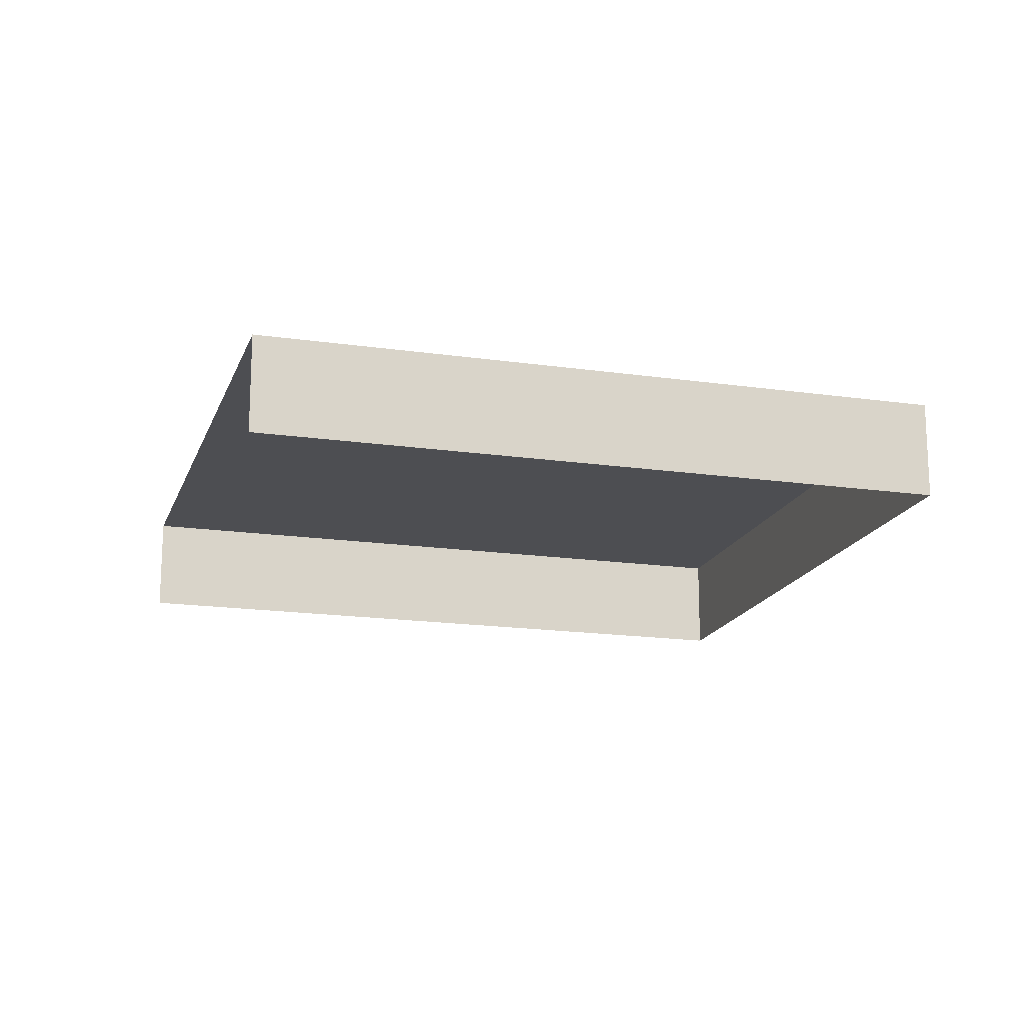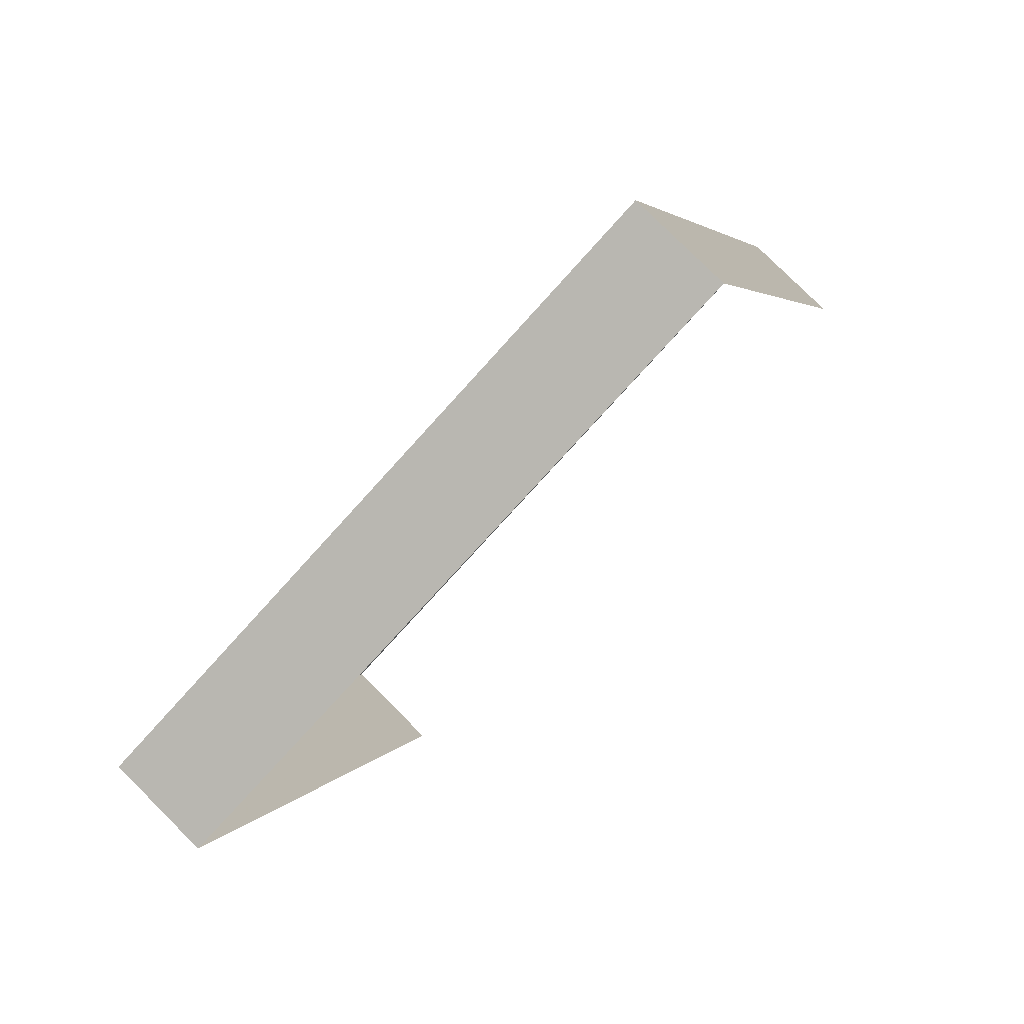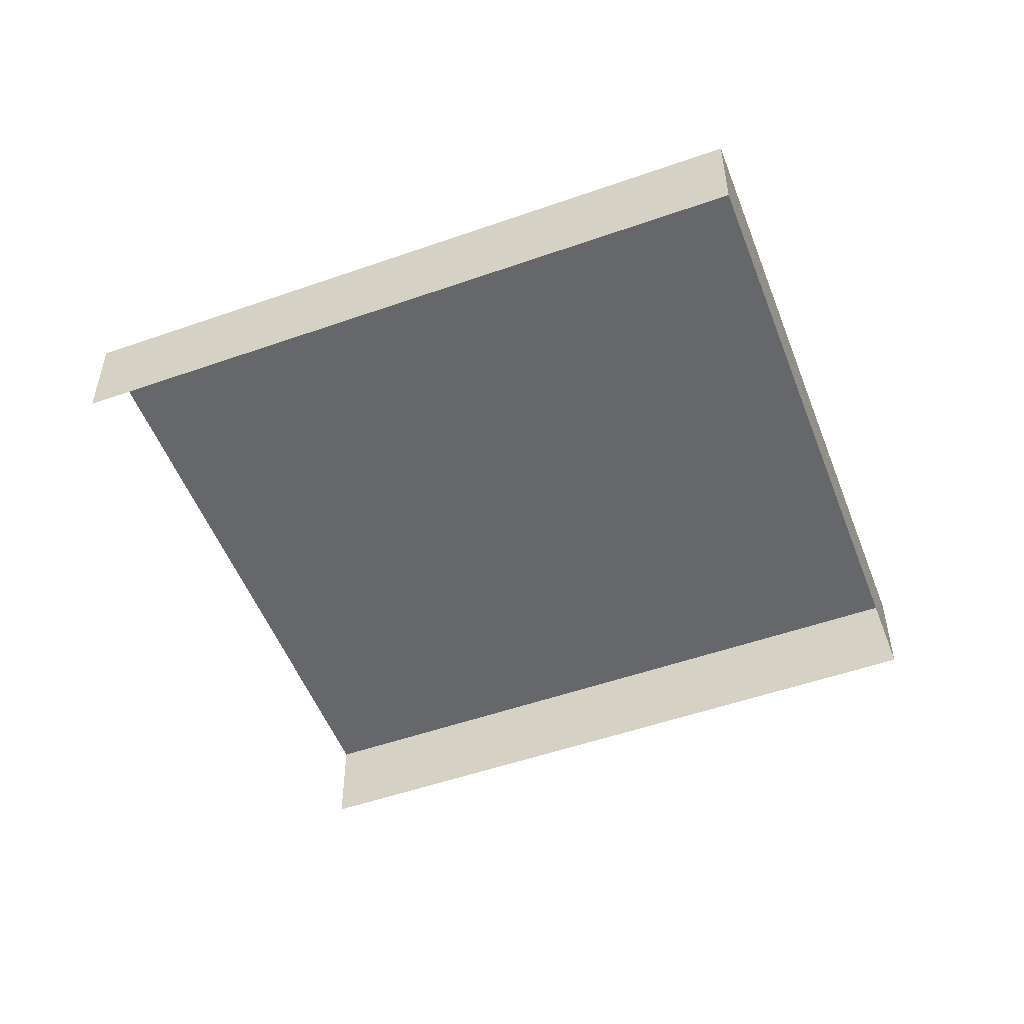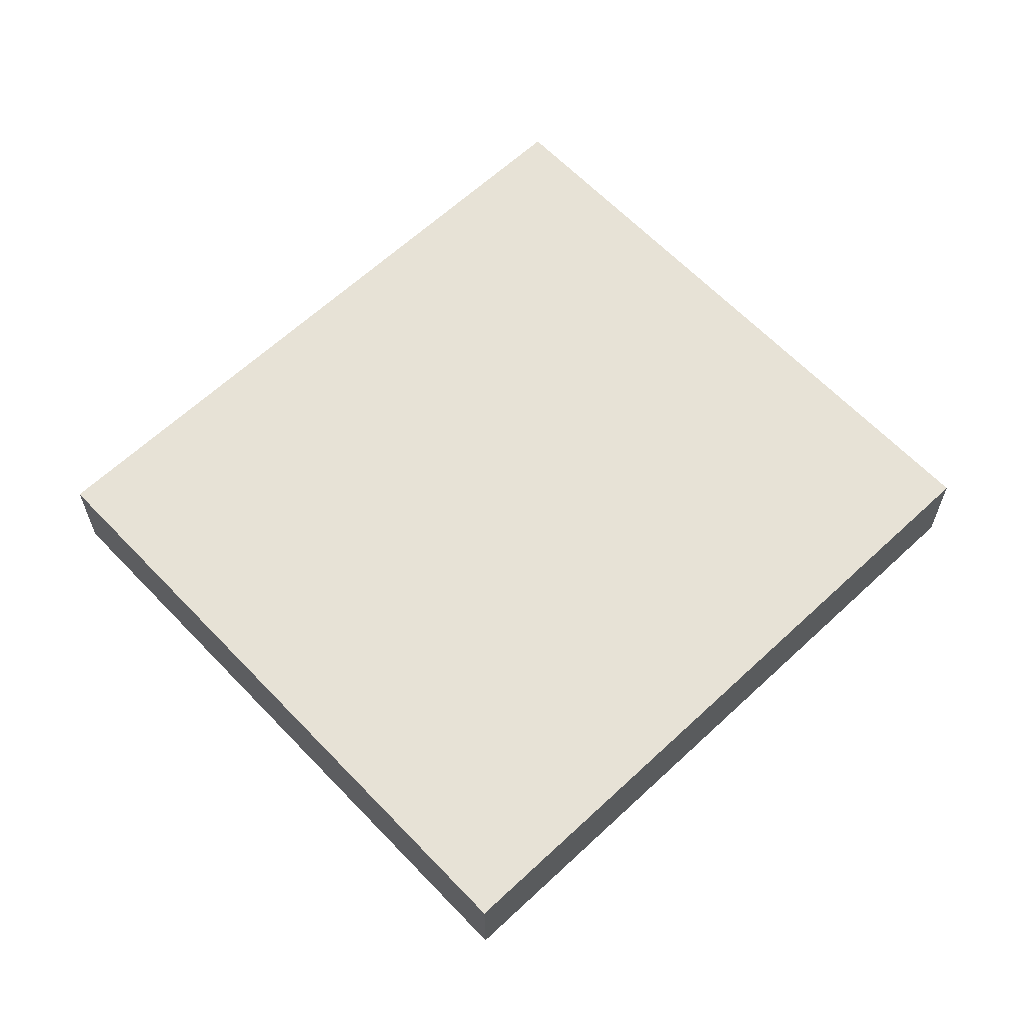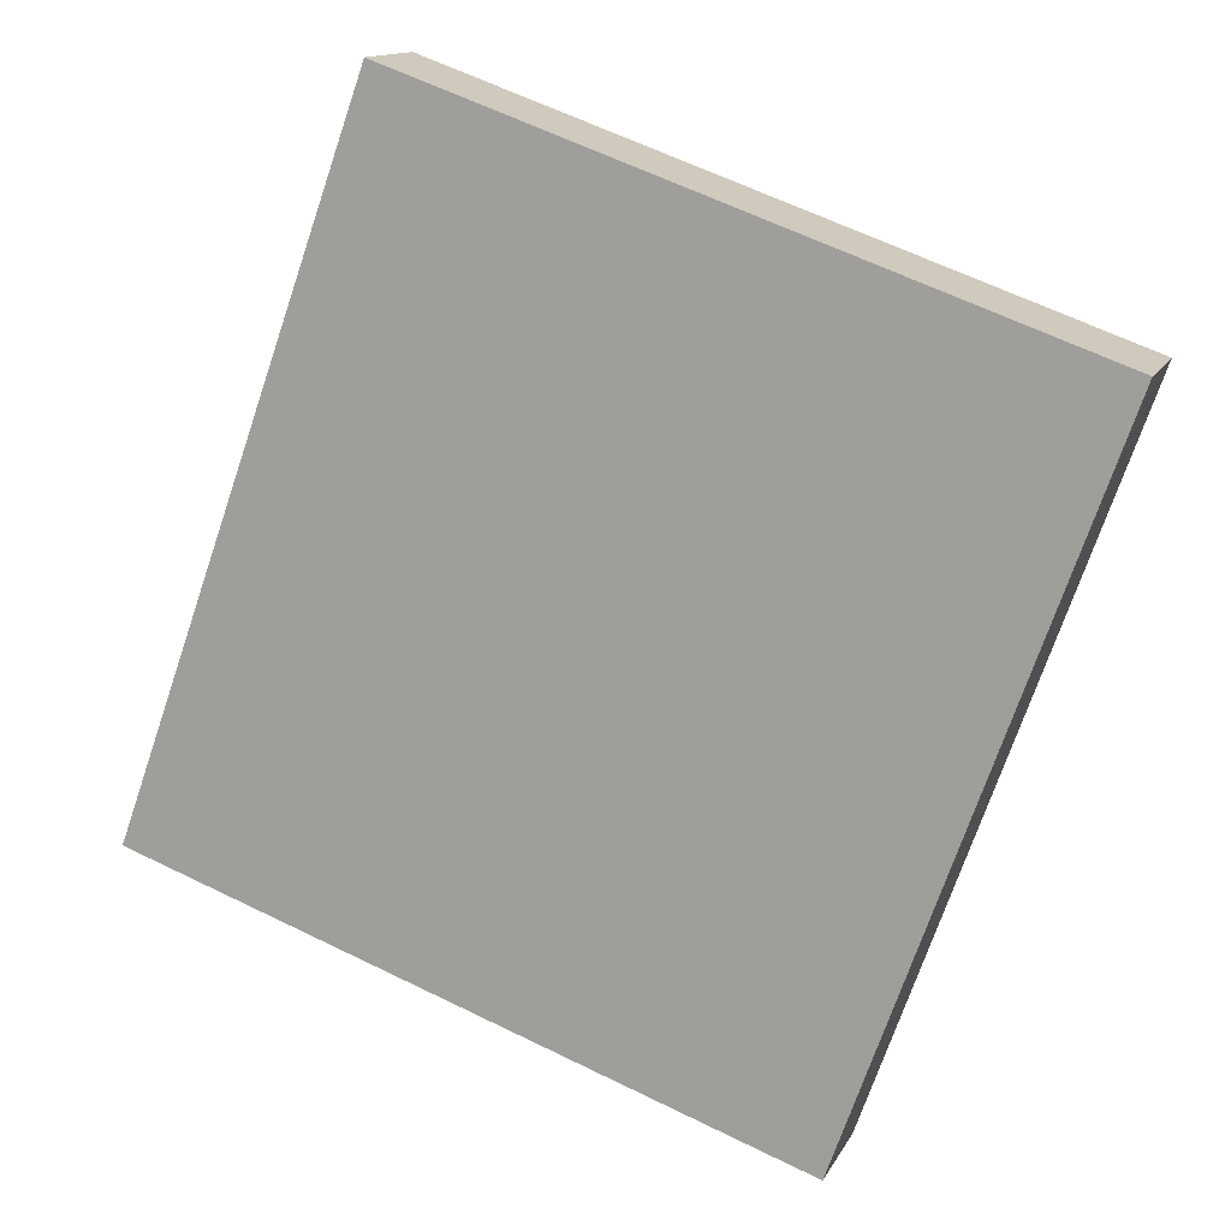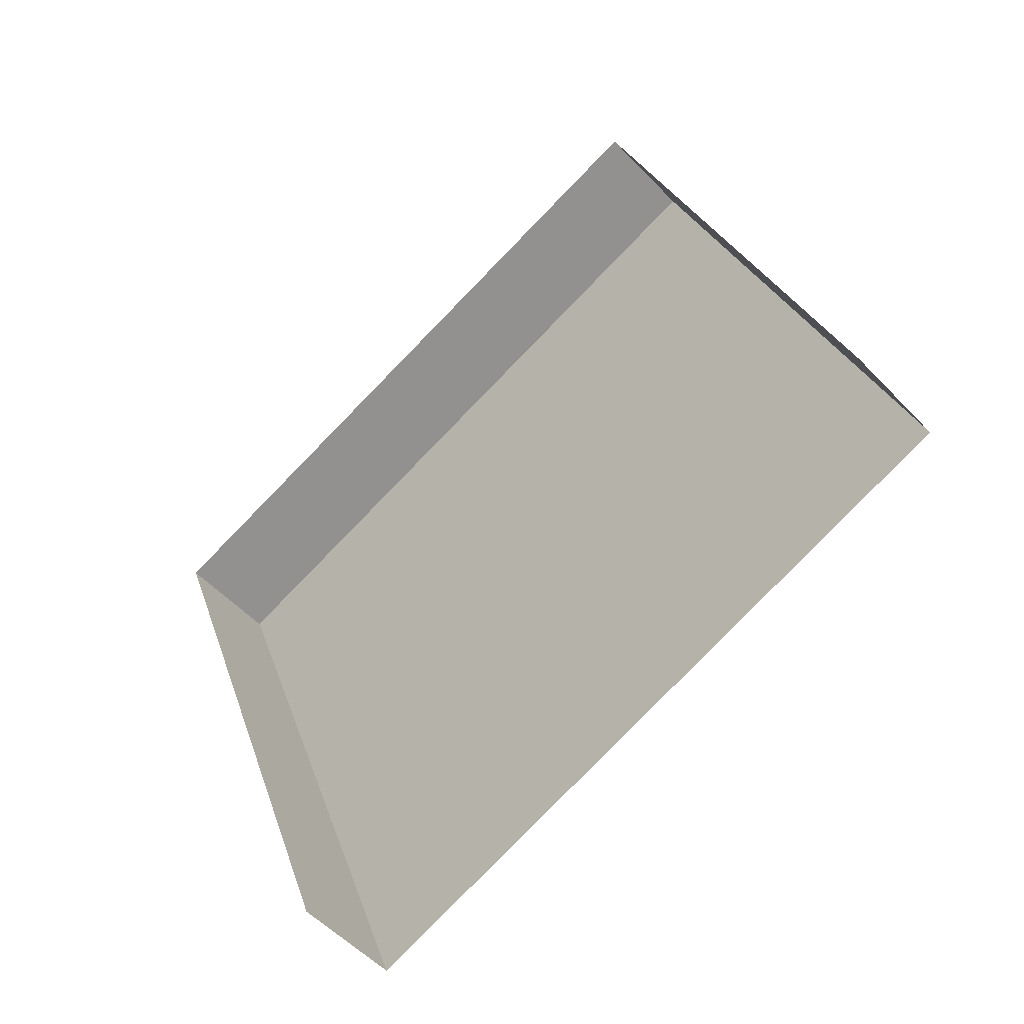
<metadata>
{"format":"obj","ext":"obj","renderer":"f3d","projection":"perspective","resolution":1024,"background":"white","views":[{"elev":-17.2,"azim":54.3,"up":"+Z"},{"elev":78.8,"azim":135.0,"up":"+Y"},{"elev":-52.2,"azim":91.2,"up":"+Z"},{"elev":63.0,"azim":-153.0,"up":"+Z"},{"elev":13.2,"azim":18.3,"up":"+Y"},{"elev":-53.1,"azim":-137.9,"up":"+Y"}]}
</metadata>
<code>
v -2.247e+05 -1.282e+05 13.58
v -2.247e+05 -1.282e+05 13.58
v -2.247e+05 -1.282e+05 13.58
v -2.247e+05 -1.282e+05 13.58
v -2.247e+05 -1.282e+05 14.44
v -2.247e+05 -1.282e+05 14.44
v -2.247e+05 -1.282e+05 14.44
v -2.247e+05 -1.282e+05 14.44
f 1 2 3
f 1 4 2
f 7 1 3
f 7 6 1
f 5 6 7
f 5 8 6
f 8 2 4
f 8 5 2
f 8 4 1
f 6 8 1
f 5 3 2
f 5 7 3

</code>
